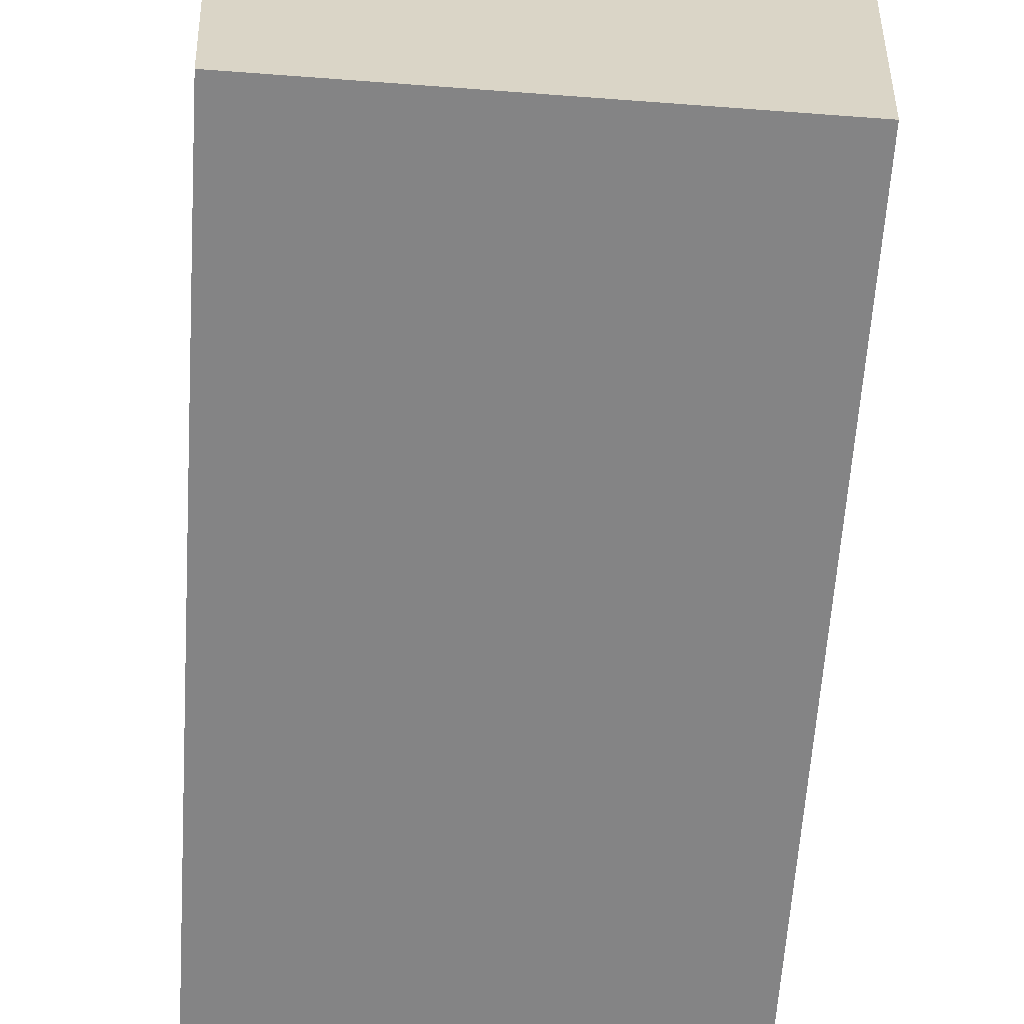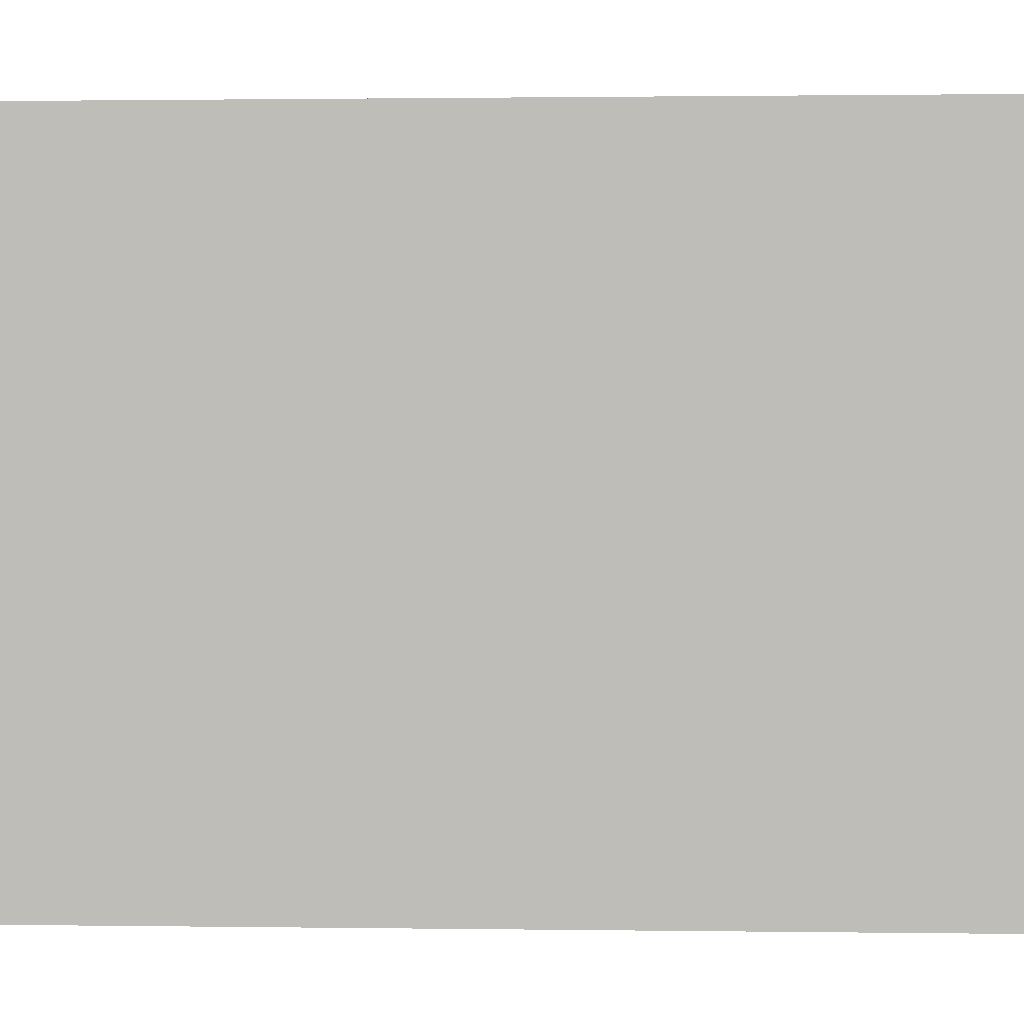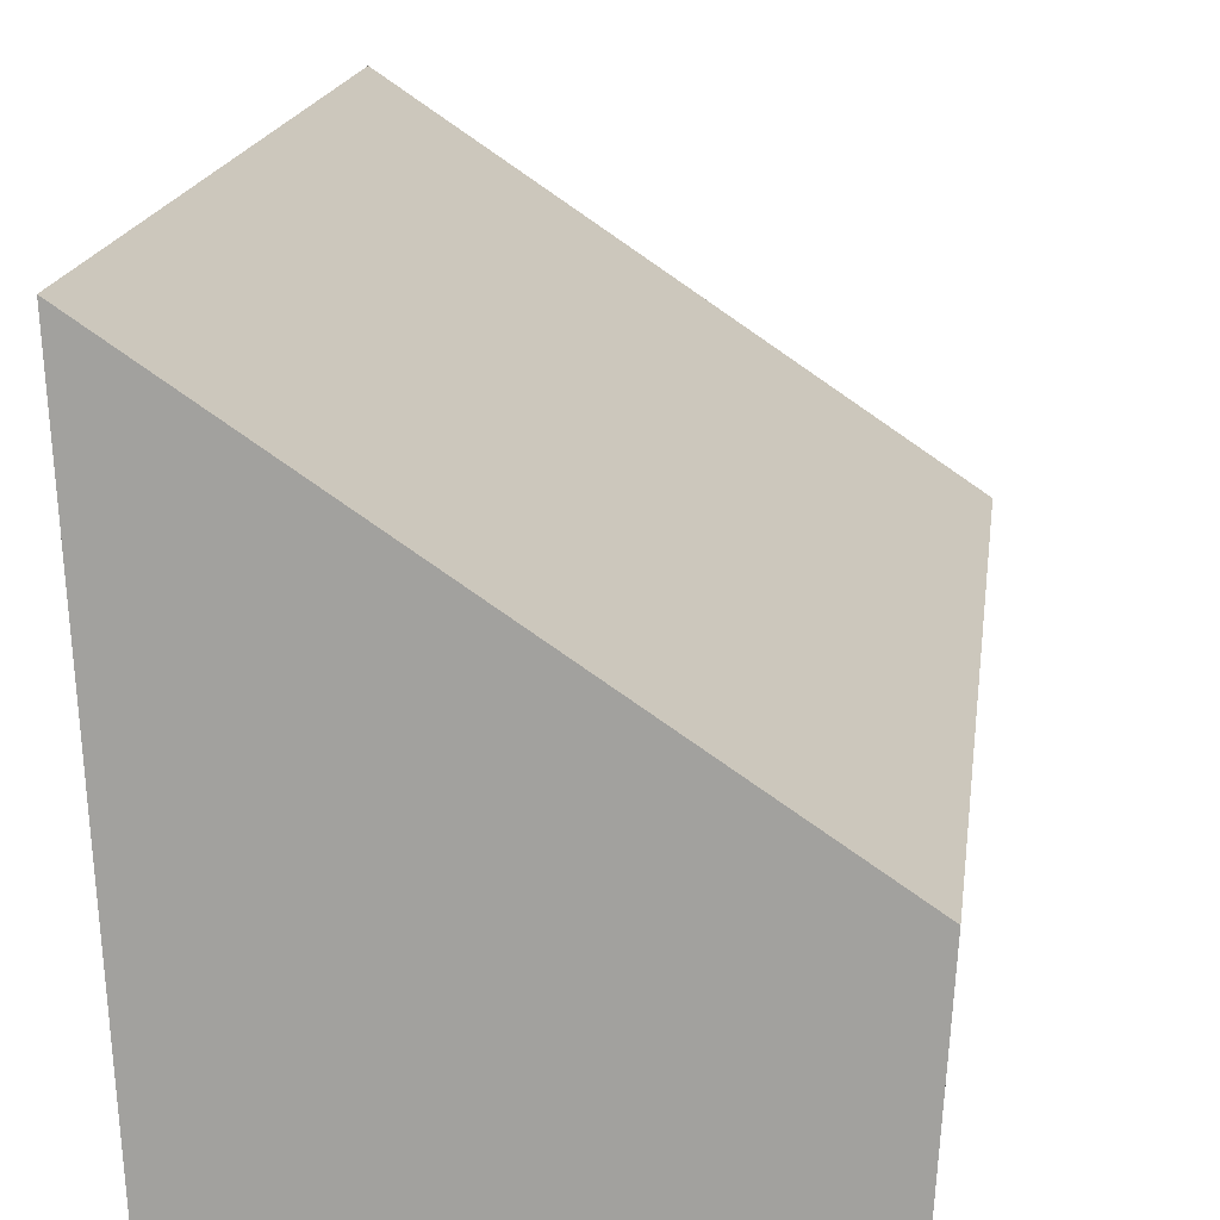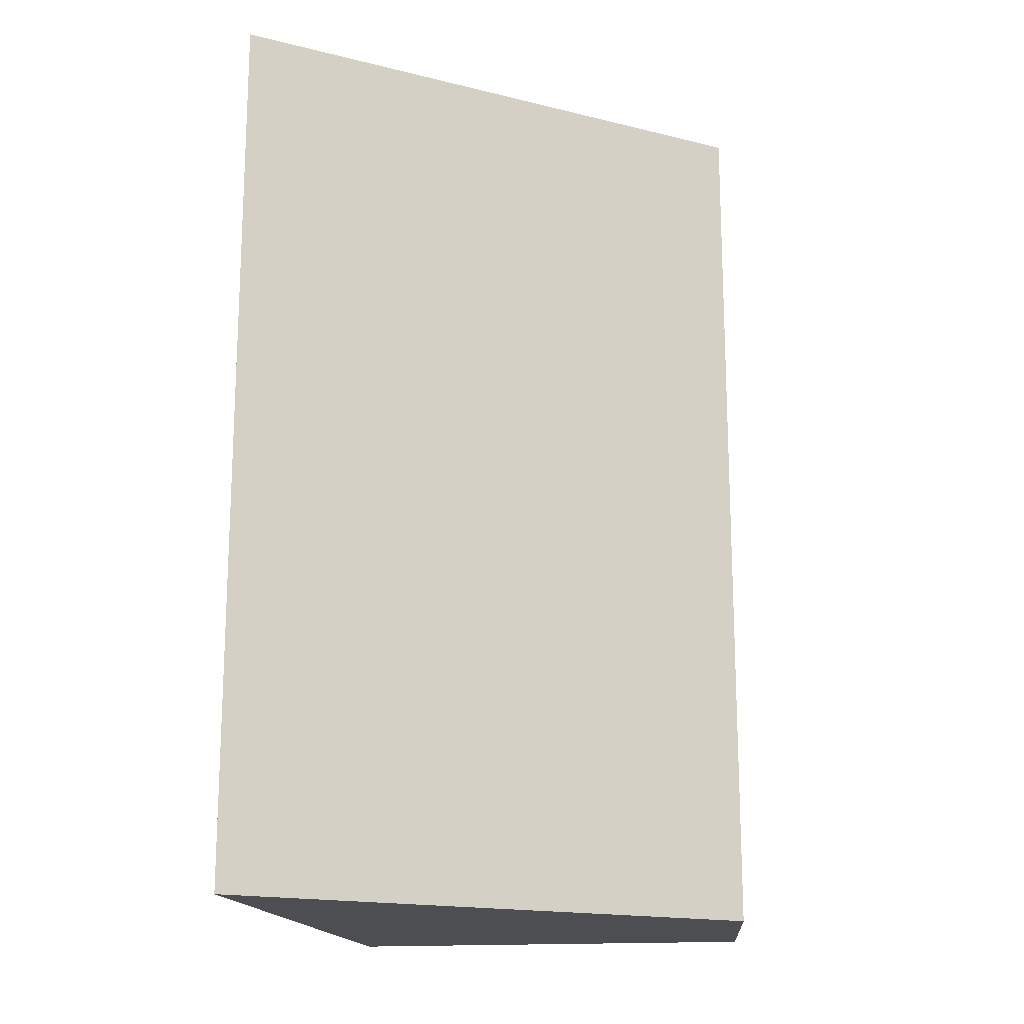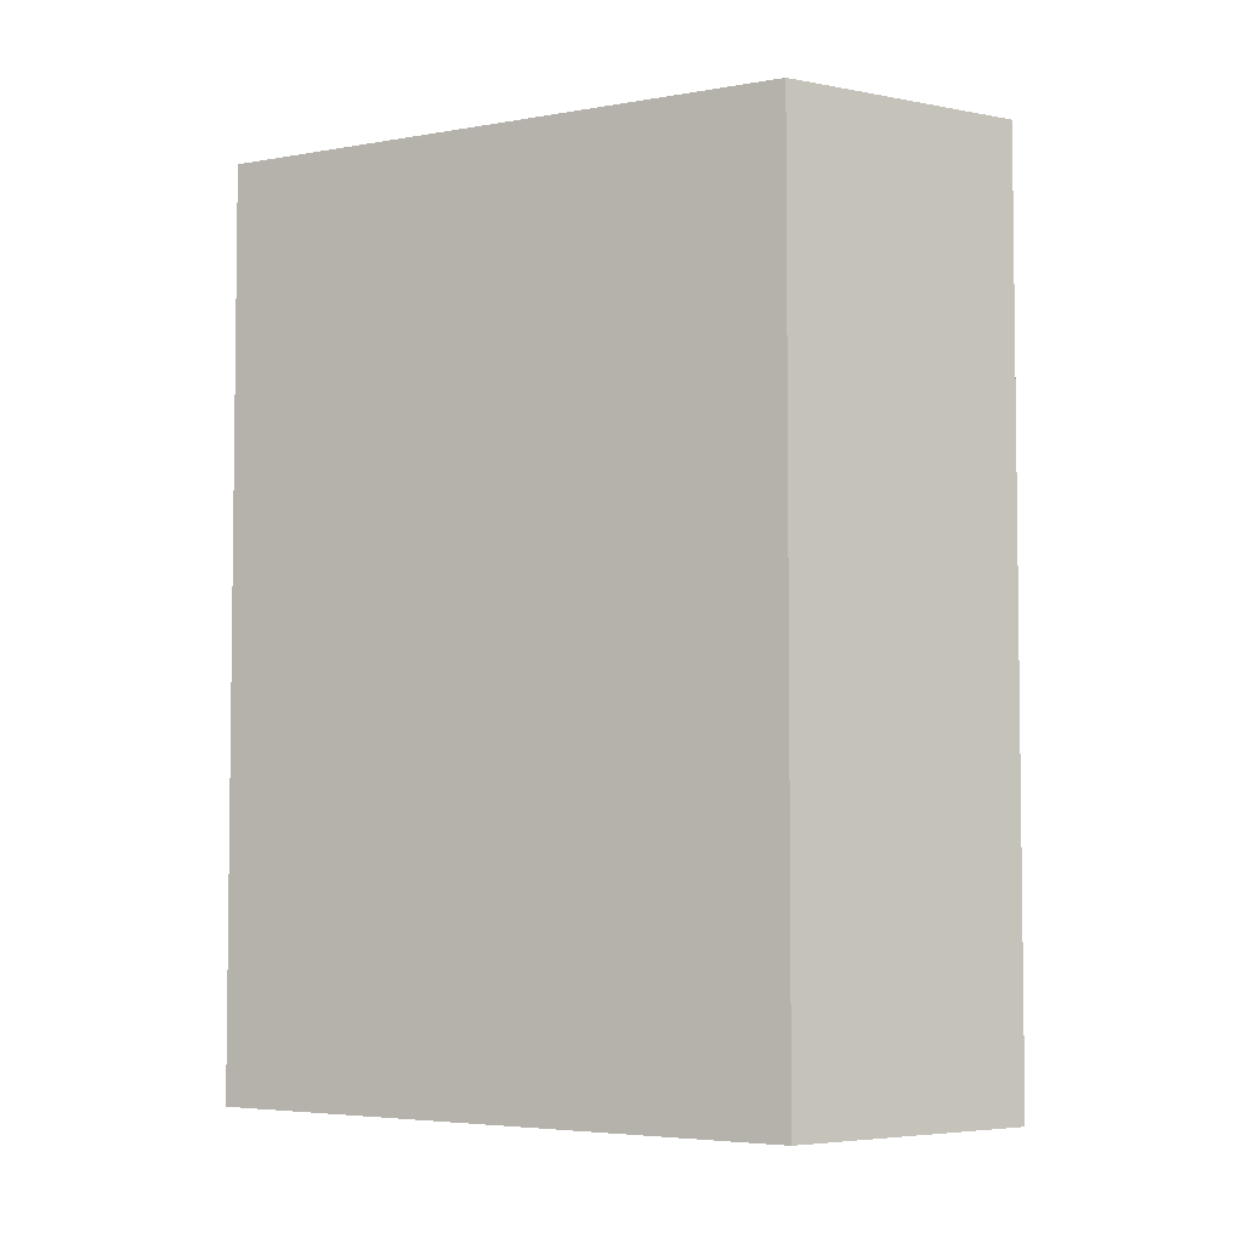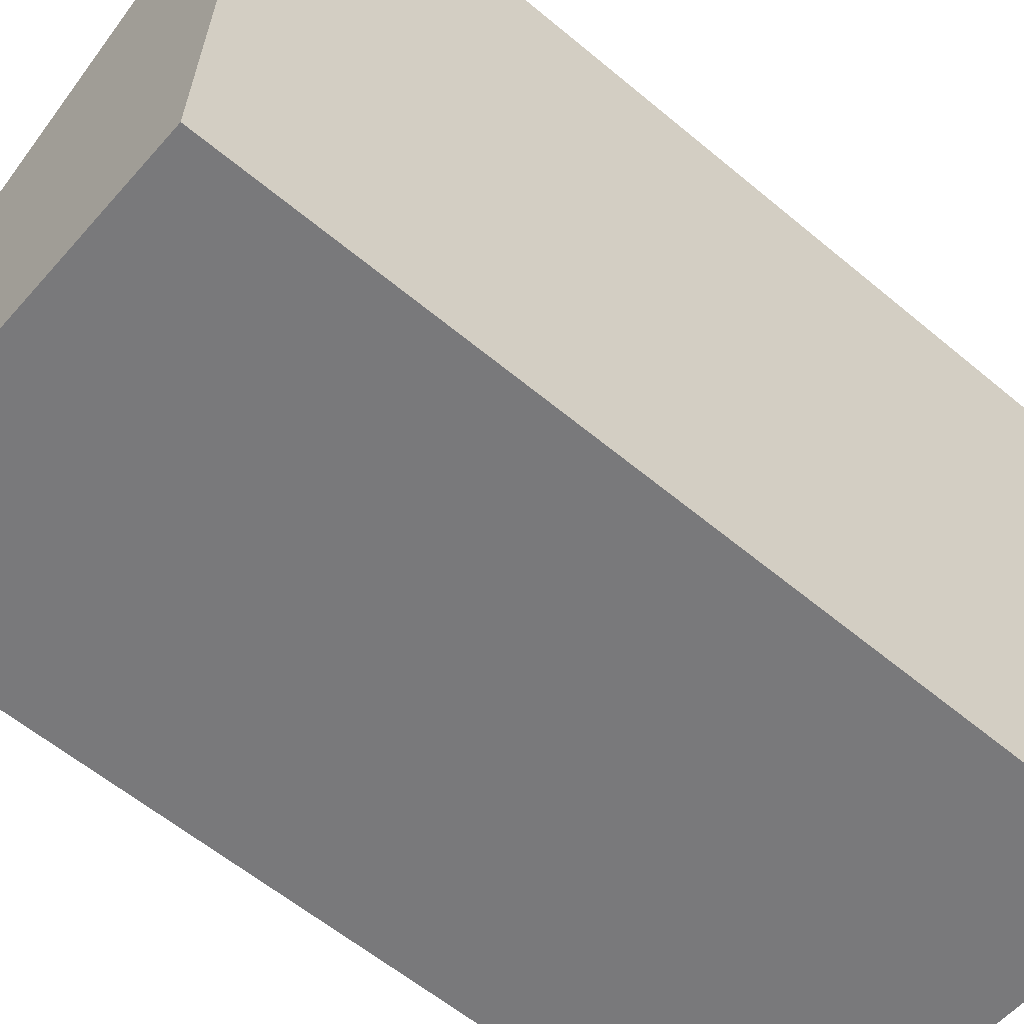
<metadata>
{"format":"obj","ext":"obj","renderer":"f3d","projection":"perspective","resolution":1024,"background":"white","views":[{"elev":-61.6,"azim":-3.8,"up":"+Y"},{"elev":1.0,"azim":93.2,"up":"+Y"},{"elev":16.4,"azim":-172.9,"up":"+Y"},{"elev":-16.8,"azim":-172.7,"up":"+Z"},{"elev":-4.6,"azim":-117.4,"up":"+Z"},{"elev":-59.2,"azim":49.3,"up":"+Y"}]}
</metadata>
<code>
o Box001.008
v -0.5356 0.01908 0.6889
v -0.5356 0.01908 -0.7582
v 0.1686 0 -0.7582
v 0.1686 -0 0.6889
v -0.5596 0.4179 0.6889
v 0.2185 0.9407 0.6889
v 0.2185 0.9407 -0.7582
v -0.5596 0.4179 -0.7582
f 1 2 4
f 5 6 8
f 1 4 6
f 4 3 6
f 3 2 7
f 2 1 8
f 2 3 4
f 6 7 8
f 5 1 6
f 3 7 6
f 2 8 7
f 1 5 8

</code>
